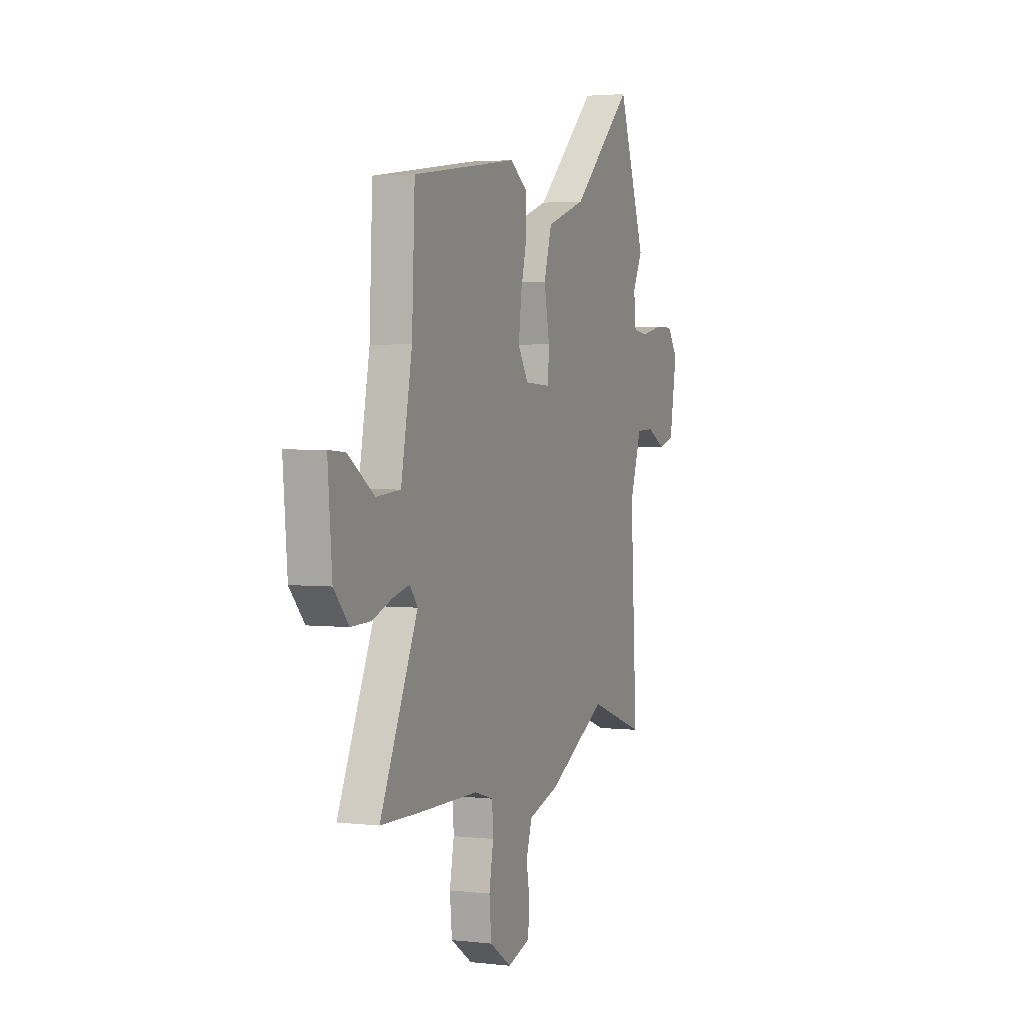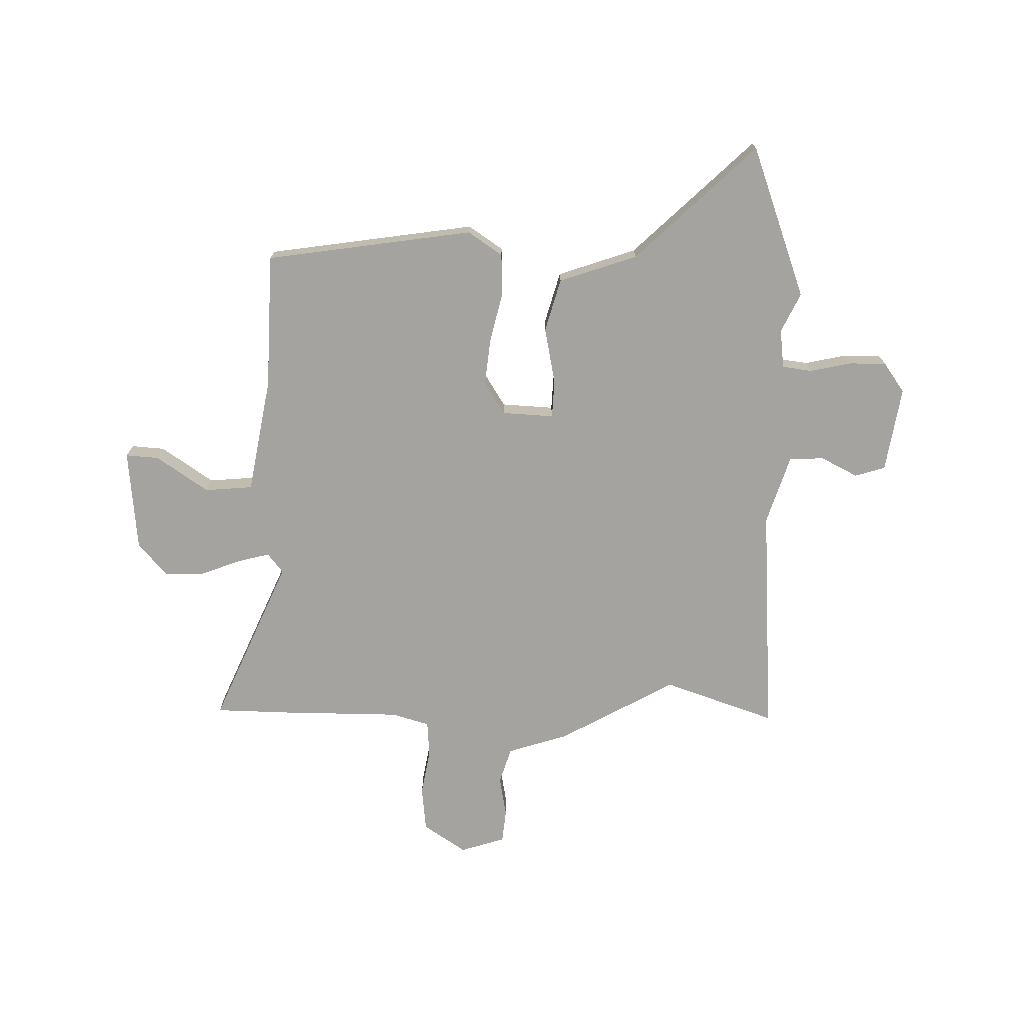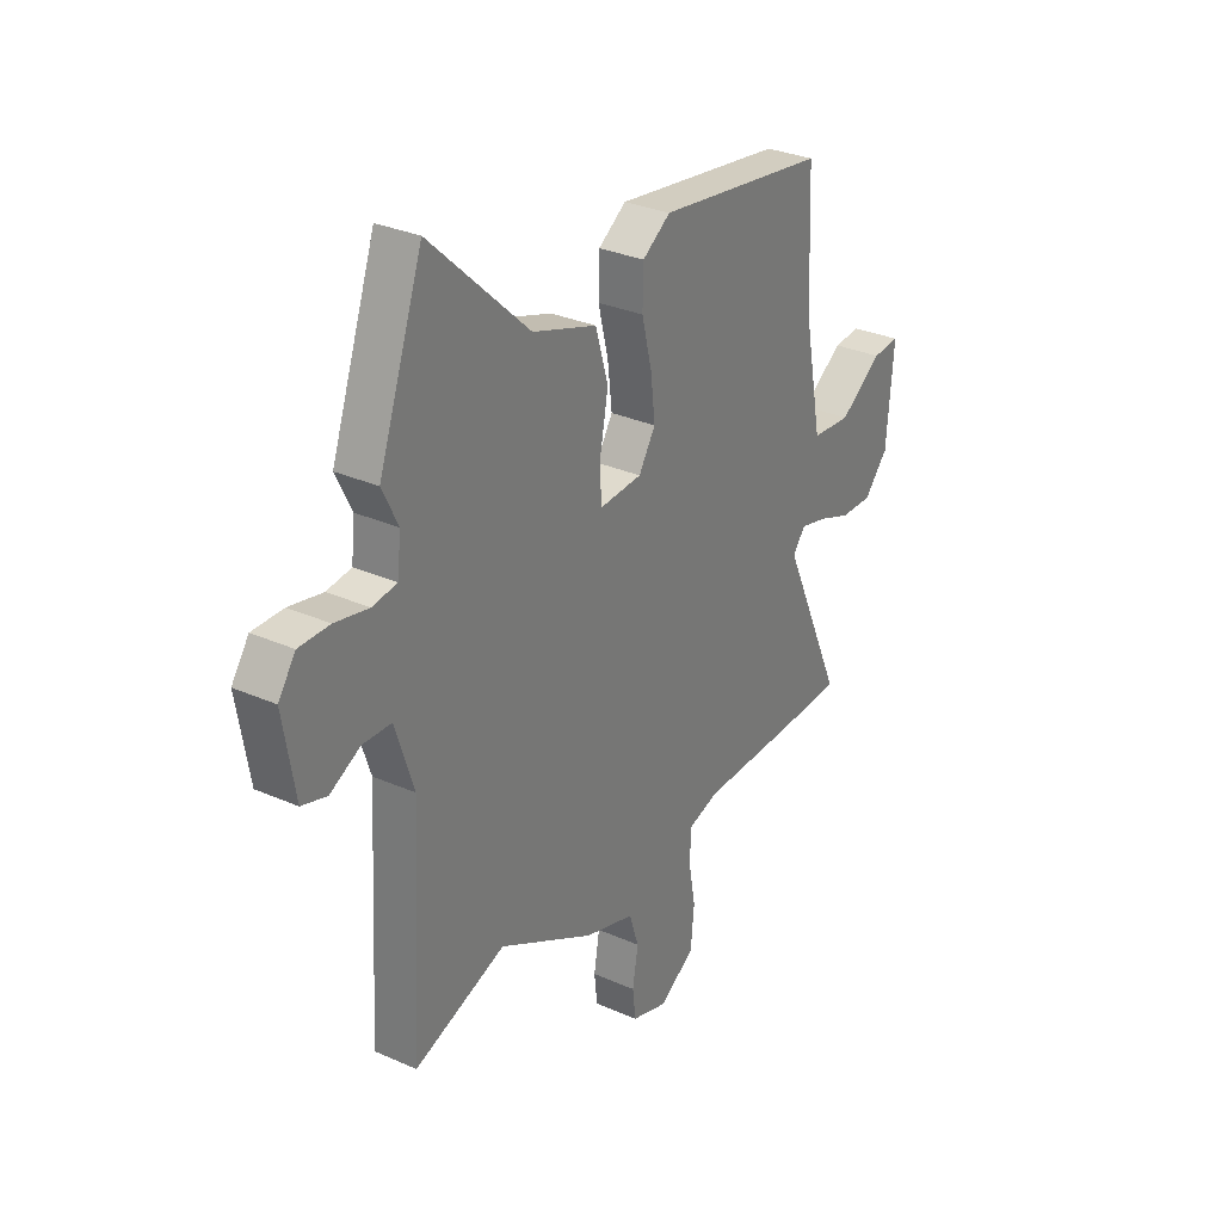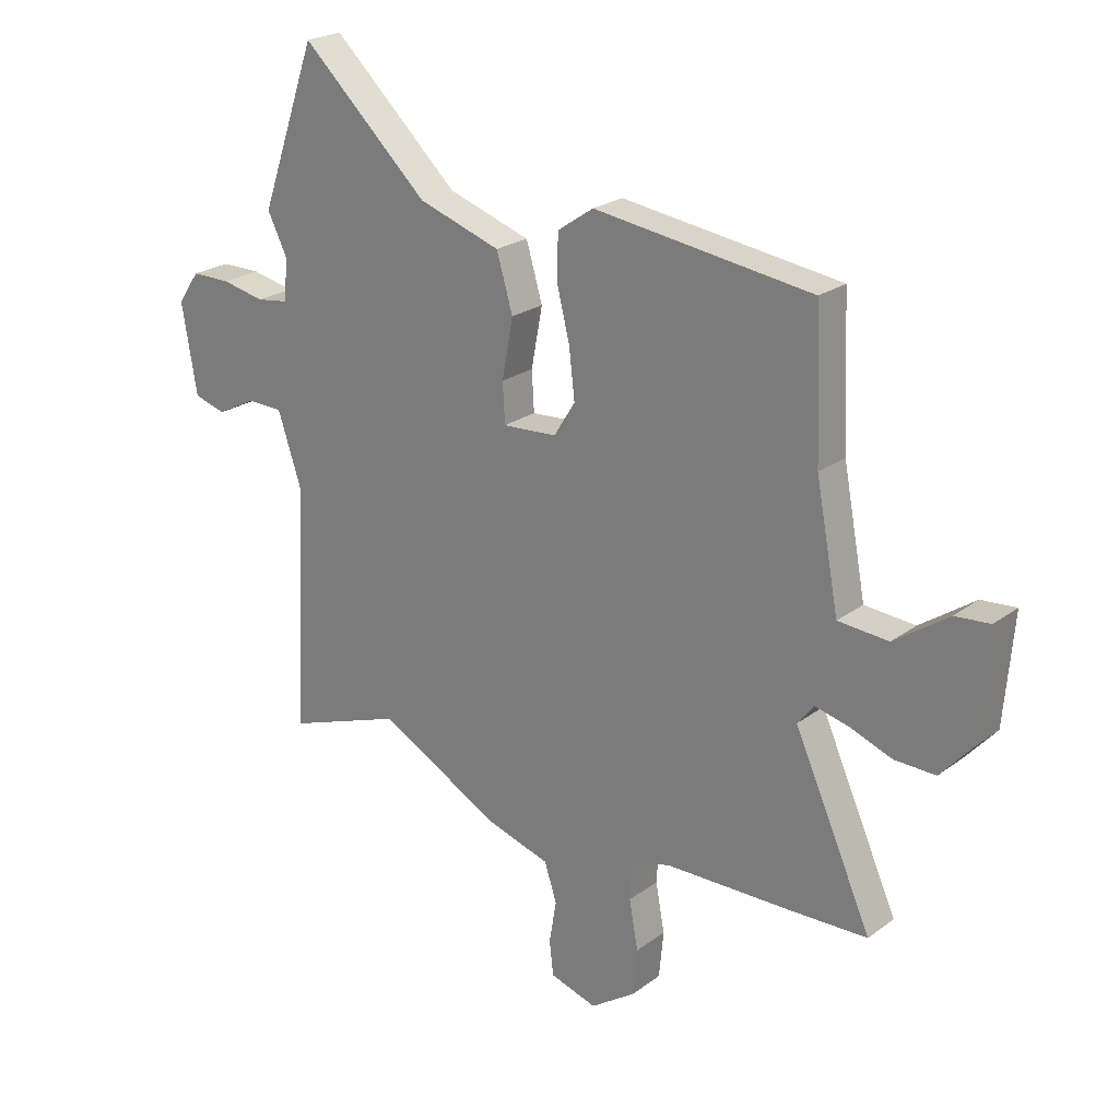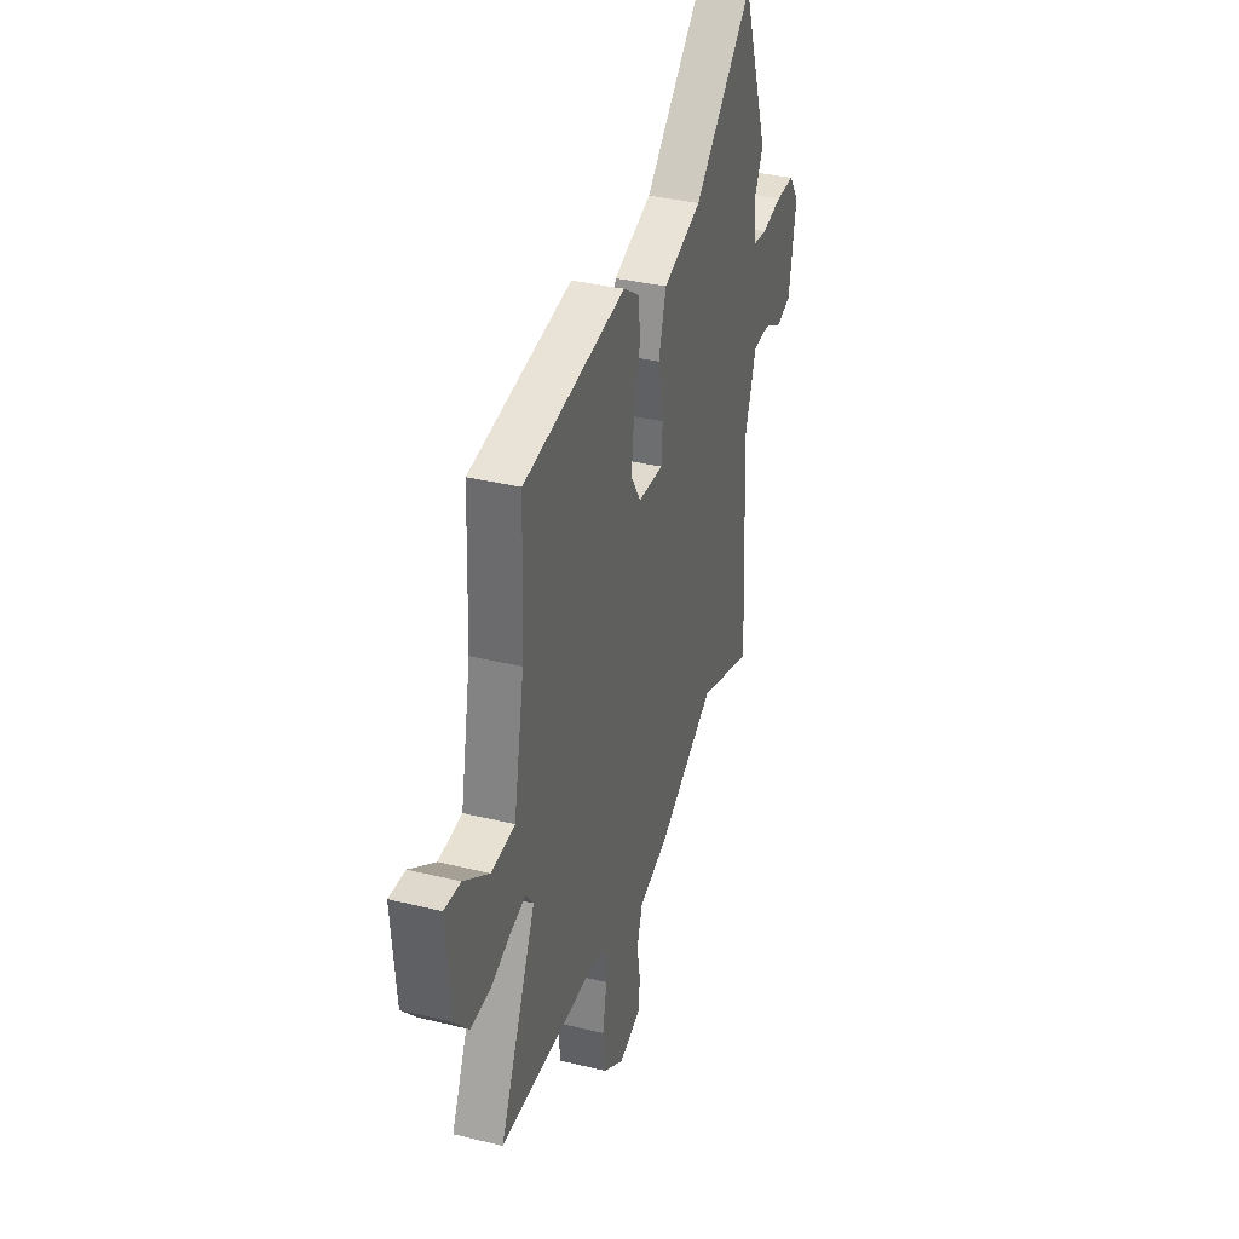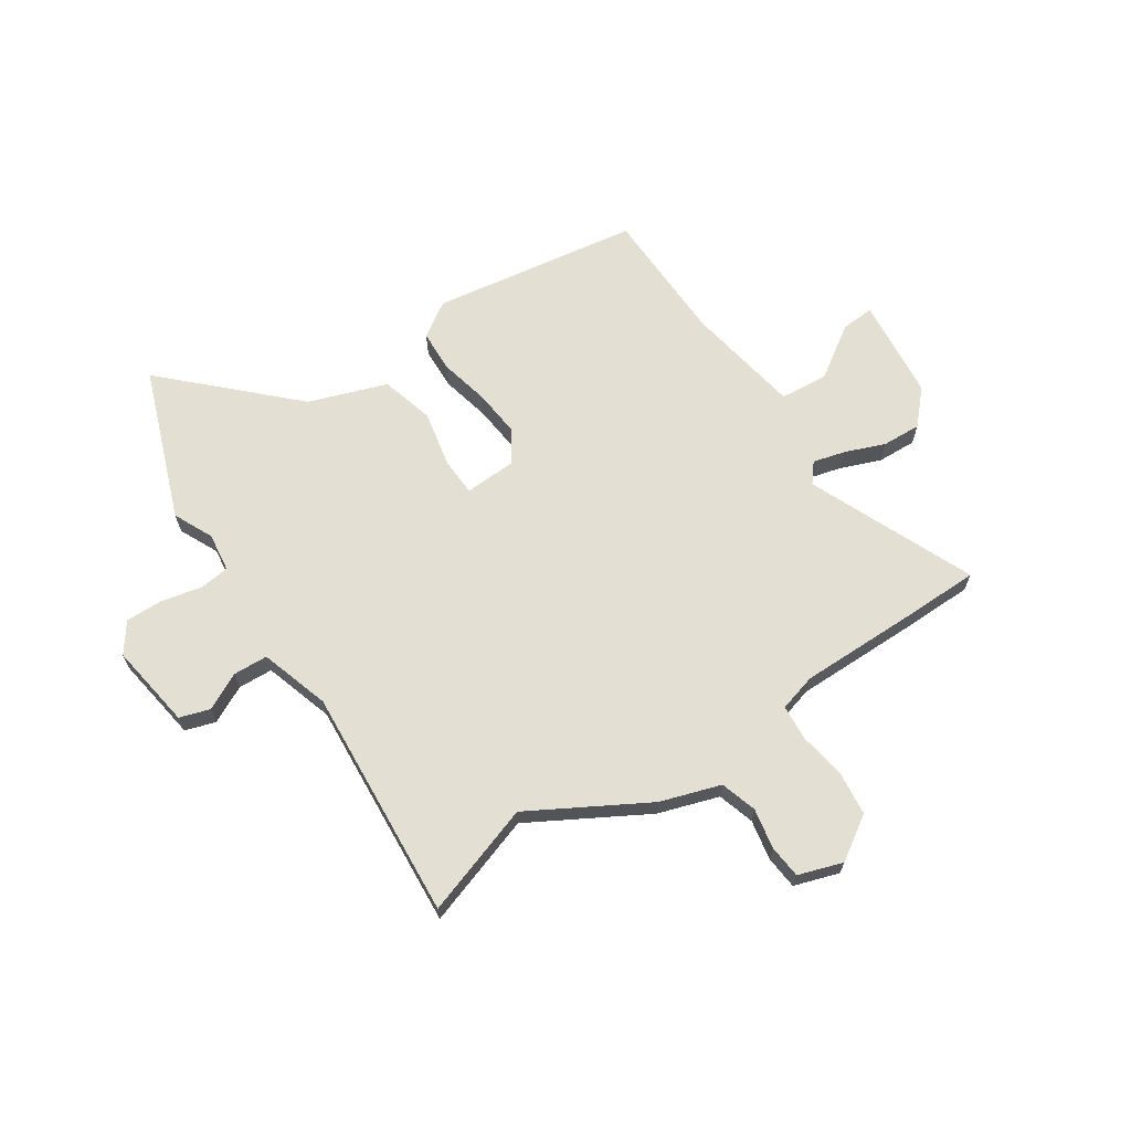
<metadata>
{"format":"obj","ext":"obj","renderer":"f3d","projection":"perspective","resolution":1024,"background":"white","views":[{"elev":2.9,"azim":-68.2,"up":"+Z"},{"elev":-72.8,"azim":-0.5,"up":"+Y"},{"elev":30.5,"azim":122.6,"up":"+Z"},{"elev":23.0,"azim":-141.2,"up":"+Z"},{"elev":35.9,"azim":-72.1,"up":"+Z"},{"elev":66.7,"azim":147.4,"up":"+Y"}]}
</metadata>
<code>
v -0.511 0.07 0.464
v -0.121 0.07 0.518
v -0.057 0.07 0.474
v -0.055 0.07 0.395
v -0.078 0.07 0.302
v -0.088 0.07 0.215
v -0.05 0.07 0.154
v 0.047 0.07 0.148
v 0.051 0.07 0.219
v 0.031 0.07 0.325
v 0.06 0.07 0.424
v 0.207 0.07 0.473
v 0.434 0.07 0.686
v 0.535 0.07 0.4
v 0.499 0.07 0.327
v 0.507 0.07 0.254
v 0.563 0.07 0.246
v 0.64 0.07 0.262
v 0.71 0.07 0.262
v 0.749 0.07 0.206
v 0.722 0.07 0.046
v 0.665 0.07 0.029
v 0.596 0.07 0.065
v 0.531 0.07 0.063
v 0.488 0.07 -0.067
v 0.512 0.07 -0.504
v 0.303 0.07 -0.43
v 0.084 0.07 -0.549
v -0.03 0.07 -0.584
v -0.052 0.07 -0.652
v -0.039 0.07 -0.728
v -0.046 0.07 -0.79
v -0.13 0.07 -0.816
v -0.21 0.07 -0.762
v -0.218 0.07 -0.678
v -0.202 0.07 -0.591
v -0.206 0.07 -0.524
v -0.276 0.07 -0.503
v -0.5 0.07 -0.5
v -0.642 0.07 -0.496
v -0.503 0.07 -0.187
v -0.532 0.07 -0.15
v -0.593 0.07 -0.165
v -0.668 0.07 -0.193
v -0.741 0.07 -0.195
v -0.796 0.07 -0.133
v -0.812 0.07 0.059
v -0.75 0.07 0.054
v -0.653 0.07 -0.013
v -0.563 0.07 -0.006
v -0.522 0.07 0.21
v -0.511 0 0.464
v -0.121 0 0.518
v -0.057 0 0.474
v -0.055 0 0.395
v -0.078 0 0.302
v -0.088 0 0.215
v -0.05 0 0.154
v 0.047 0 0.148
v 0.051 0 0.219
v 0.031 0 0.325
v 0.06 0 0.424
v 0.207 0 0.473
v 0.434 0 0.686
v 0.535 0 0.4
v 0.499 0 0.327
v 0.507 0 0.254
v 0.563 0 0.246
v 0.64 0 0.262
v 0.71 0 0.262
v 0.749 0 0.206
v 0.722 0 0.046
v 0.665 0 0.029
v 0.596 0 0.065
v 0.531 0 0.063
v 0.488 0 -0.067
v 0.512 0 -0.504
v 0.303 0 -0.43
v 0.084 0 -0.549
v -0.03 0 -0.584
v -0.052 0 -0.652
v -0.039 0 -0.728
v -0.046 0 -0.79
v -0.13 0 -0.816
v -0.21 0 -0.762
v -0.218 0 -0.678
v -0.202 0 -0.591
v -0.206 0 -0.524
v -0.276 0 -0.503
v -0.5 0 -0.5
v -0.642 0 -0.496
v -0.503 0 -0.187
v -0.532 0 -0.15
v -0.593 0 -0.165
v -0.668 0 -0.193
v -0.741 0 -0.195
v -0.796 0 -0.133
v -0.812 0 0.059
v -0.75 0 0.054
v -0.653 0 -0.013
v -0.563 0 -0.006
v -0.522 0 0.21
f 46 47 48 49
f 46 49 50
f 43 44 45 46
f 42 43 46 50
f 41 42 50 51
f 38 39 40 41
f 37 38 41 51
f 33 34 35 36
f 33 36 37
f 30 31 32 33
f 29 30 33 37
f 27 28 29 37
f 25 26 27
f 24 25 27 37
f 20 21 22 23
f 20 23 24
f 17 18 19 20
f 16 17 20 24
f 12 13 14 15
f 12 15 16
f 9 10 11 12
f 8 9 12 16
f 2 3 4 5
f 2 5 6
f 1 2 6
f 51 1 6 7
f 8 16 24 37
f 7 8 37
f 7 37 51
f 100 99 98 97
f 101 100 97
f 97 96 95 94
f 101 97 94 93
f 102 101 93 92
f 92 91 90 89
f 102 92 89 88
f 87 86 85 84
f 88 87 84
f 84 83 82 81
f 88 84 81 80
f 88 80 79 78
f 78 77 76
f 88 78 76 75
f 74 73 72 71
f 75 74 71
f 71 70 69 68
f 75 71 68 67
f 66 65 64 63
f 67 66 63
f 63 62 61 60
f 67 63 60 59
f 56 55 54 53
f 57 56 53
f 57 53 52
f 58 57 52 102
f 88 75 67 59
f 88 59 58
f 102 88 58
f 1 52 53 2
f 2 53 54 3
f 3 54 55 4
f 4 55 56 5
f 5 56 57 6
f 6 57 58 7
f 7 58 59 8
f 8 59 60 9
f 9 60 61 10
f 10 61 62 11
f 11 62 63 12
f 12 63 64 13
f 13 64 65 14
f 14 65 66 15
f 15 66 67 16
f 16 67 68 17
f 17 68 69 18
f 18 69 70 19
f 19 70 71 20
f 20 71 72 21
f 21 72 73 22
f 22 73 74 23
f 23 74 75 24
f 24 75 76 25
f 25 76 77 26
f 26 77 78 27
f 27 78 79 28
f 28 79 80 29
f 29 80 81 30
f 30 81 82 31
f 31 82 83 32
f 32 83 84 33
f 33 84 85 34
f 34 85 86 35
f 35 86 87 36
f 36 87 88 37
f 37 88 89 38
f 38 89 90 39
f 39 90 91 40
f 40 91 92 41
f 41 92 93 42
f 42 93 94 43
f 43 94 95 44
f 44 95 96 45
f 45 96 97 46
f 46 97 98 47
f 47 98 99 48
f 48 99 100 49
f 49 100 101 50
f 50 101 102 51
f 51 102 52 1

</code>
